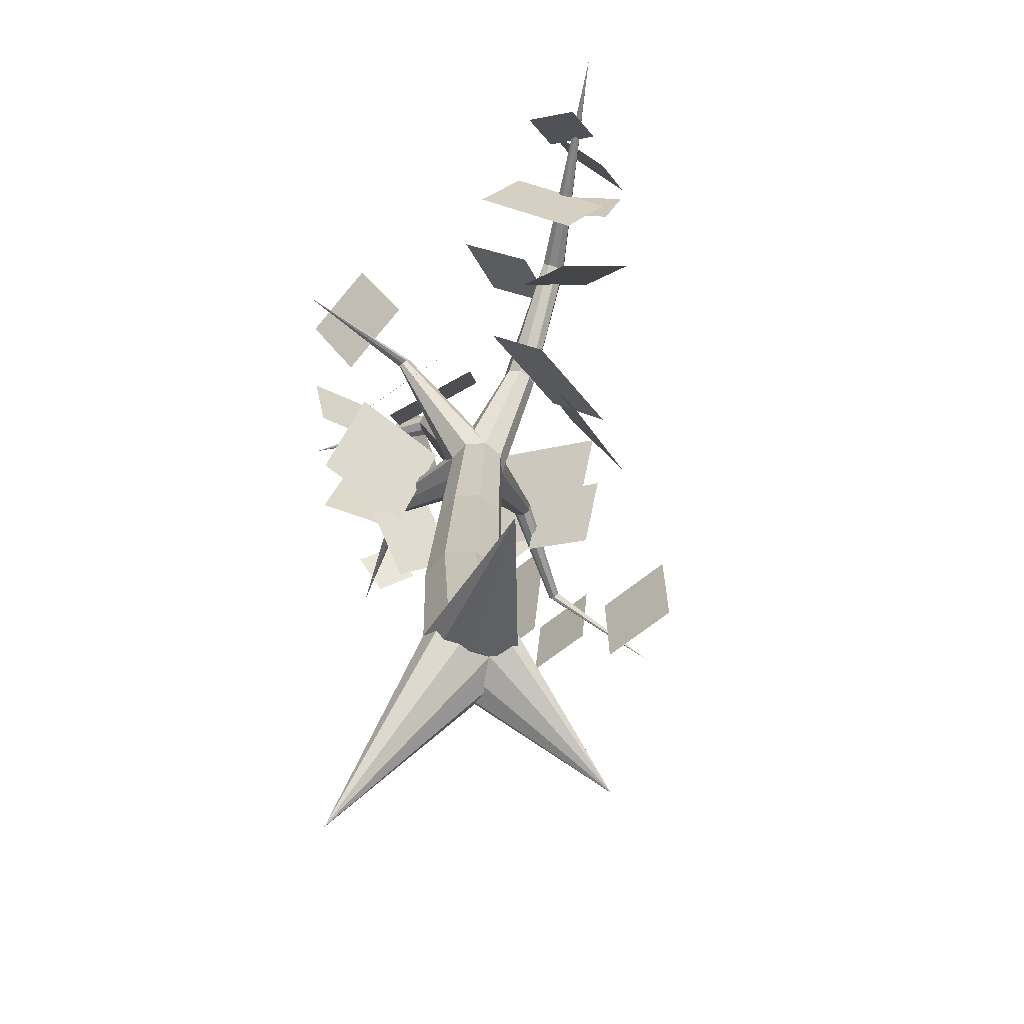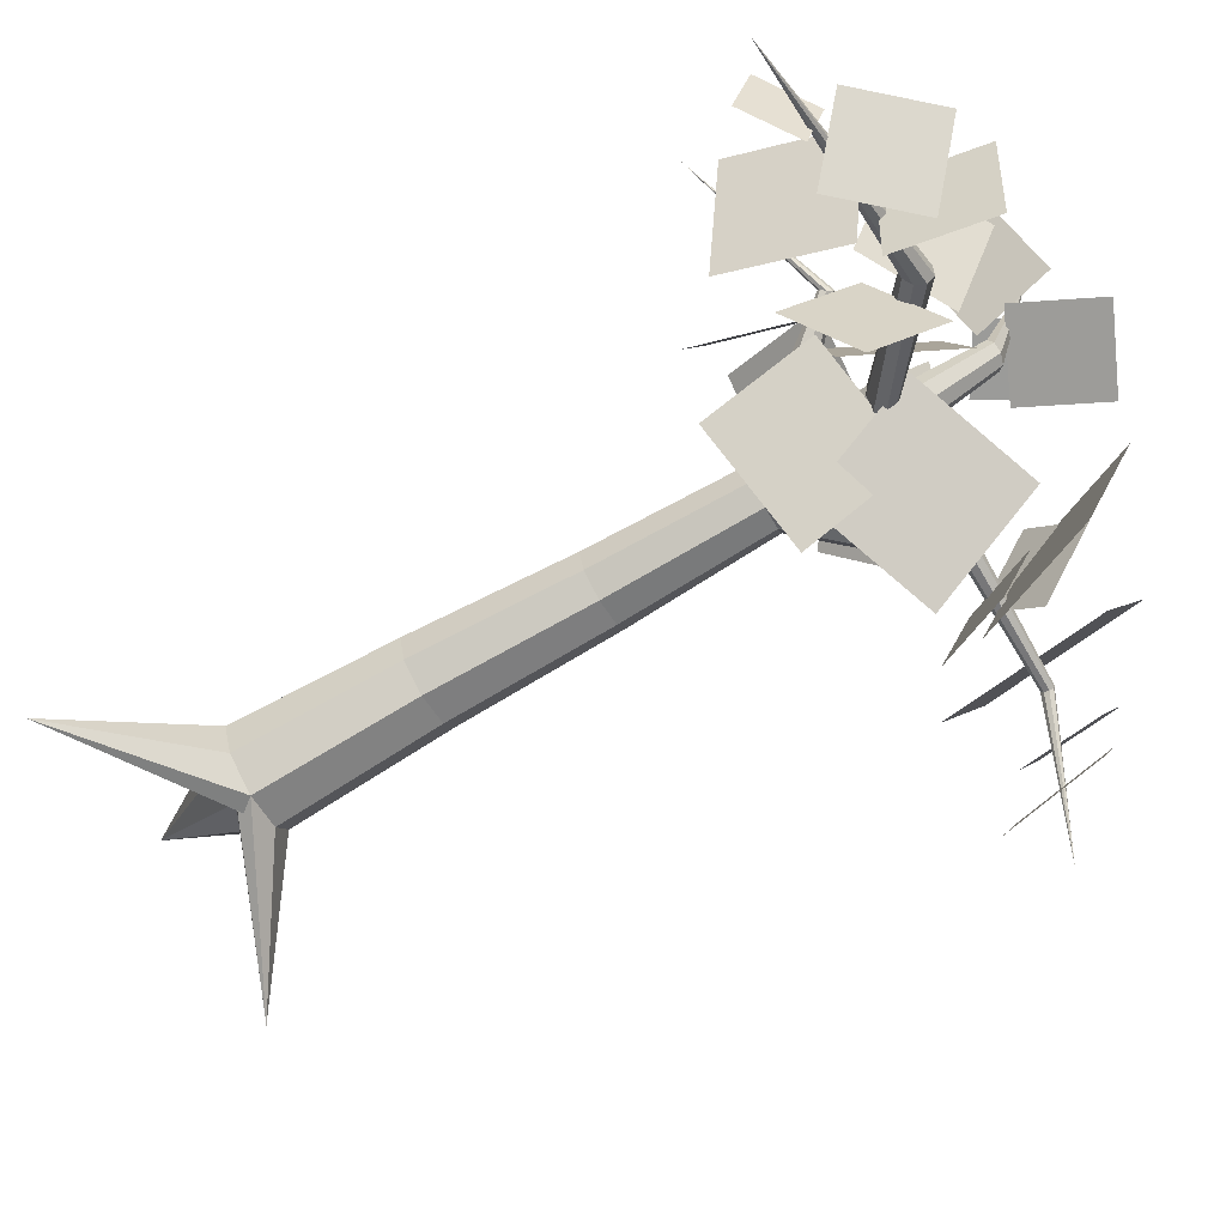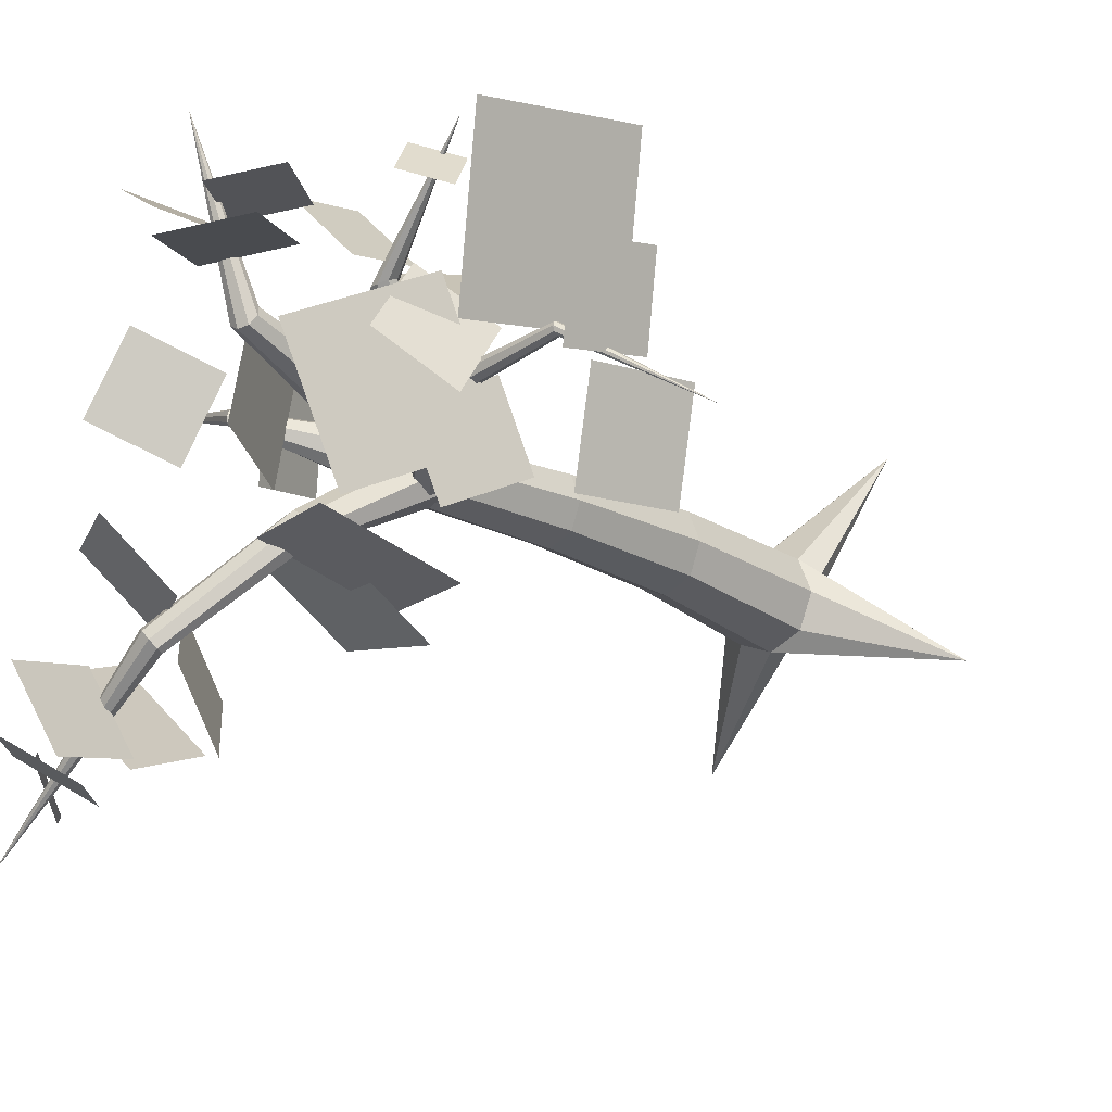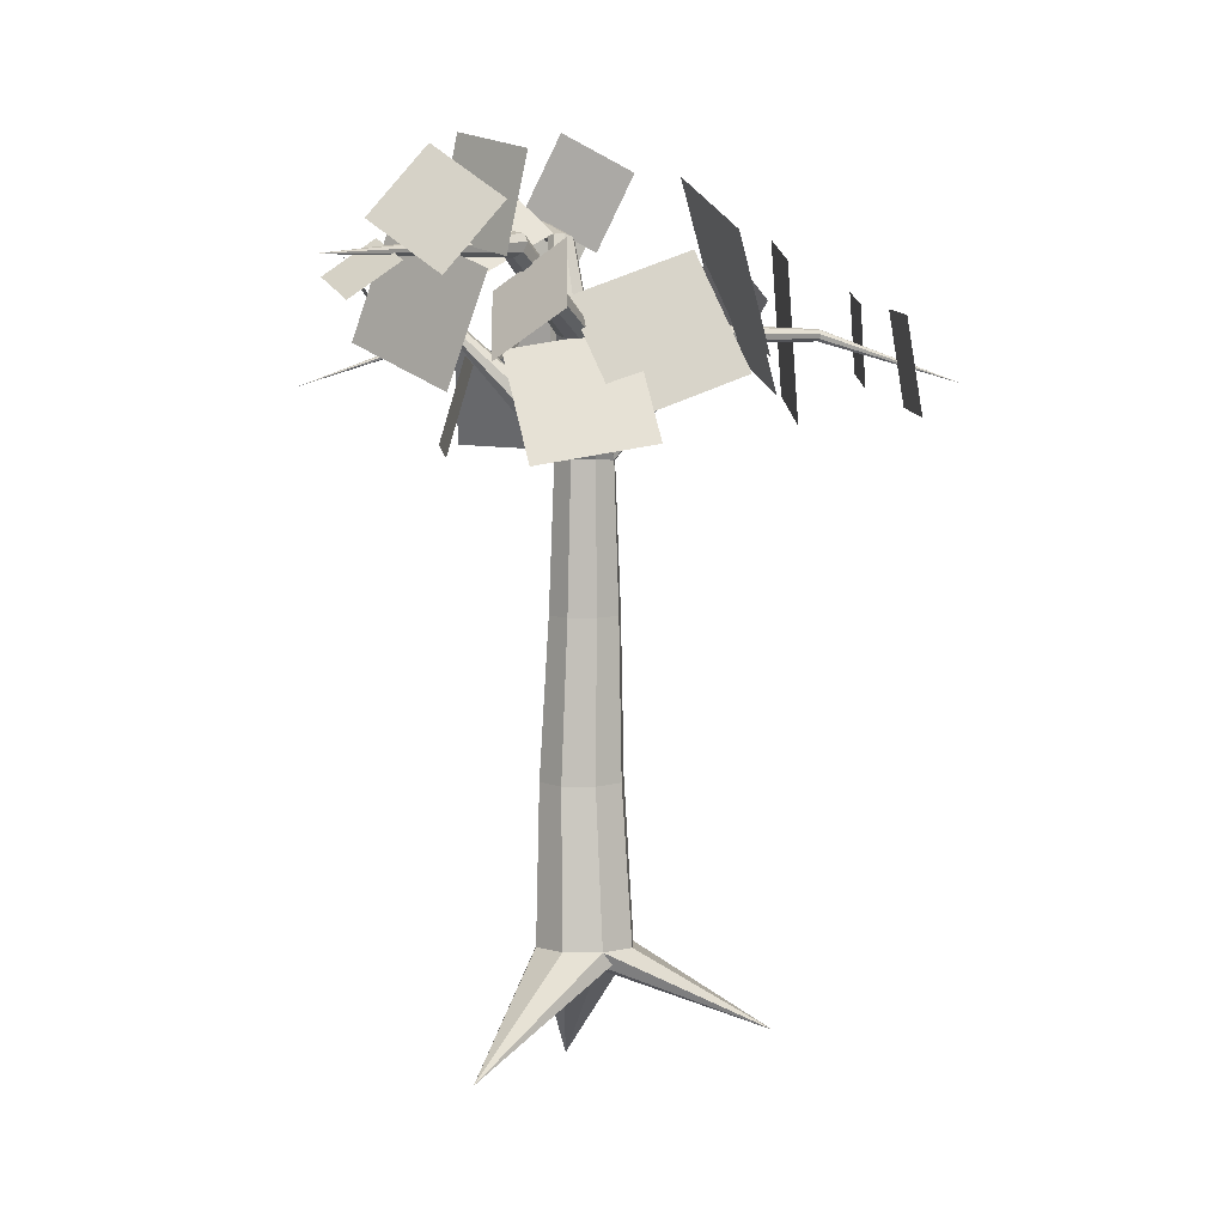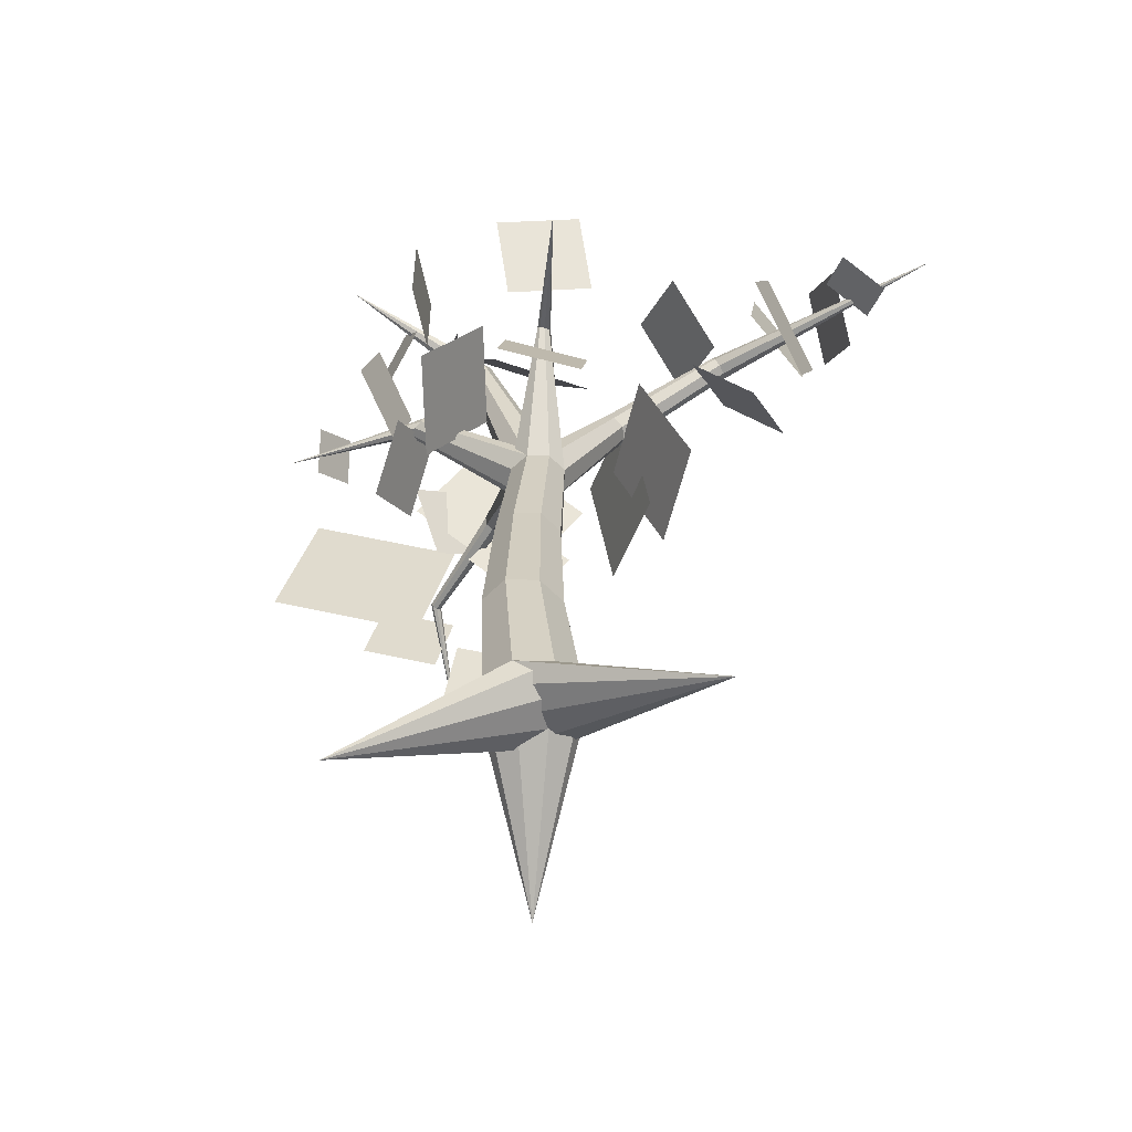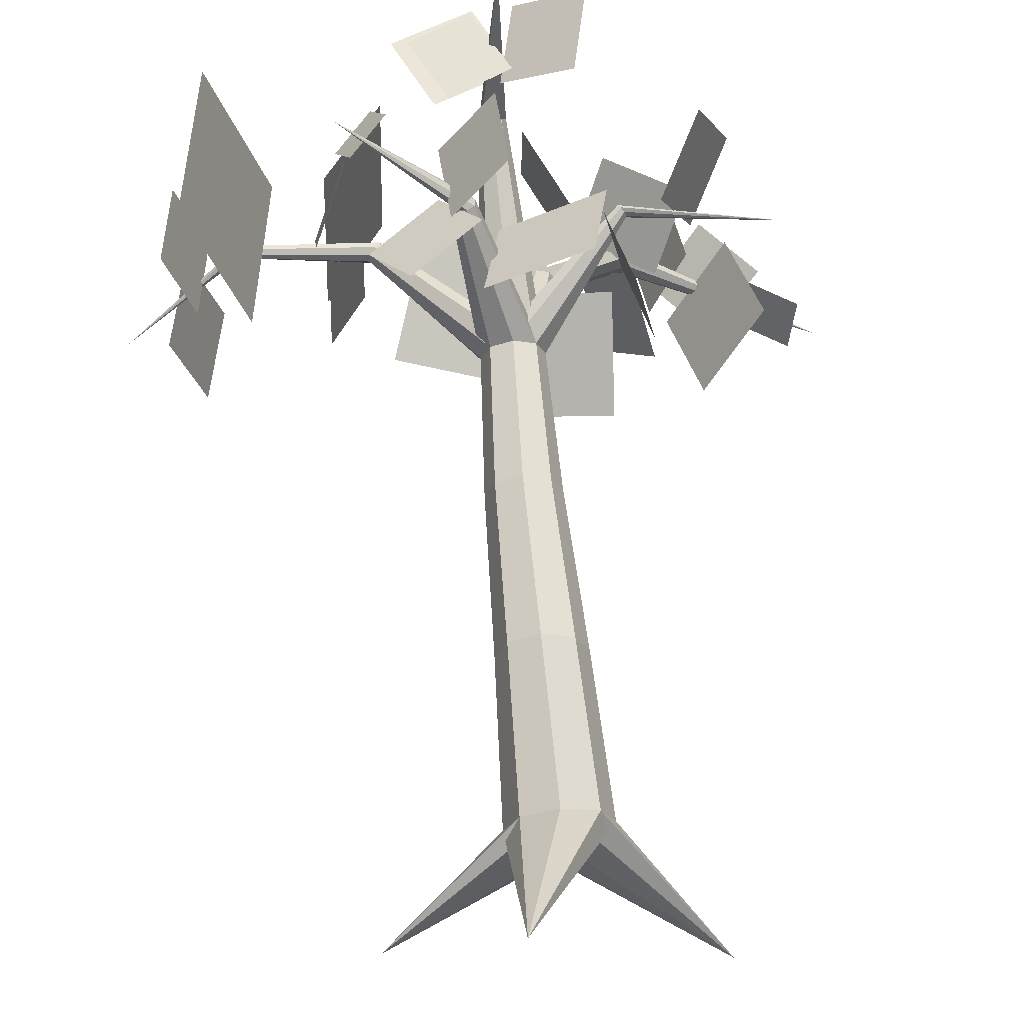
<metadata>
{"format":"obj","ext":"obj","renderer":"f3d","projection":"perspective","resolution":1024,"background":"white","views":[{"elev":-65.5,"azim":116.3,"up":"+Y"},{"elev":-76.8,"azim":119.4,"up":"+Z"},{"elev":-18.9,"azim":-138.5,"up":"+Z"},{"elev":3.0,"azim":159.7,"up":"+Y"},{"elev":-62.1,"azim":66.1,"up":"+Y"},{"elev":65.9,"azim":-5.0,"up":"+Z"}]}
</metadata>
<code>
o Circle
v -0 0.1337 -0.353
v -0.2496 0.1337 -0.2496
v -0.353 0.1337 0
v -0.2496 0.1337 0.2496
v 0 0.1337 0.353
v 0.2496 0.1337 0.2496
v 0.353 0.1337 -0
v 0.2496 0.1337 -0.2496
v 0 3.429 -0.2181
v -0.1542 3.429 -0.1542
v -0.2181 3.429 0
v -0.1542 3.429 0.1542
v 0 3.429 0.2181
v 0.1542 3.429 0.1542
v 0.2181 3.429 -0
v 0.1542 3.429 -0.1542
v 0.2145 1.235 -0.1264
v 0.1664 2.37 -0.119
v -0.01328 2.37 -0.2001
v 0.003027 1.236 -0.2218
v 0.2014 1.26 0.3015
v 0.1552 2.391 0.2444
v 0.2362 2.379 0.06508
v 0.2967 1.246 0.09038
v -0.227 1.271 0.2878
v -0.2086 2.4 0.2327
v -0.029 2.4 0.3138
v -0.01548 1.271 0.3832
v -0.2139 1.246 -0.1401
v -0.1975 2.379 -0.1307
v -0.2784 2.391 0.04861
v -0.3092 1.26 0.071
v 0.901 4.671 -1.205
v 0.846 4.706 -1.238
v 0.8139 4.771 -1.228
v 0.8237 4.828 -1.183
v 0.8694 4.842 -1.128
v 0.9244 4.807 -1.095
v 0.9564 4.742 -1.105
v 0.9467 4.685 -1.15
v 2.425 4.574 -2.234
v 0.1216 4.259 -0.5444
v 0.1636 4.226 -0.6118
v 0.3394 4.216 -0.5681
v 0.3702 4.244 -0.4826
v 0.3282 4.276 -0.4152
v 0.238 4.294 -0.4054
v 0.1524 4.287 -0.4589
v 0.2538 4.208 -0.6216
v -0.2993 4.196 0.8809
v -0.353 4.157 0.9008
v -0.3606 4.093 0.9243
v -0.3178 4.04 0.9378
v -0.2496 4.03 0.9333
v -0.1959 4.069 0.9134
v -0.1883 4.133 0.8899
v -0.2311 4.186 0.8764
v -1.054 4.303 1.68
v -0.8688 4.299 -0.07245
v -0.9 4.252 -0.0506
v -0.9136 4.232 0.004433
v -0.9016 4.251 0.06041
v -0.8711 4.296 0.08455
v -0.8398 4.343 0.0627
v -0.8262 4.363 0.007668
v -0.8382 4.345 -0.04831
v -1.789 4.313 0.09124
v -1.785 4.28 0.1005
v -1.783 4.264 0.1301
v -1.783 4.273 0.1628
v -1.787 4.302 0.1794
v -1.791 4.335 0.1701
v -1.794 4.351 0.1405
v -1.793 4.342 0.1078
v -2.619 3.965 -0.42
v 0.8215 4.296 0.2594
v 0.7994 4.328 0.2701
v 0.7847 4.341 0.3044
v 0.786 4.329 0.3421
v 0.8025 4.298 0.3613
v 0.8246 4.267 0.3506
v 0.8393 4.254 0.3163
v 0.838 4.266 0.2785
v 1.81 3.927 0.6725
v -0.000909 4.988 0.4242
v -0.07099 4.967 0.4382
v -0.1056 4.934 0.495
v -0.08453 4.908 0.5614
v -0.02006 4.904 0.5984
v 0.05002 4.925 0.5844
v 0.08466 4.958 0.5276
v 0.06356 4.984 0.4612
v 0.06726 5.358 1.675
v 1.073 -0.5676 -0.8802
v -1.173 -0.4425 -0.517
v -0.2962 -0.8926 1.249
v 1.891 4.728 -1.629
v 2.217 4.494 -1.583
v 1.832 4.572 -1.997
v 2.157 4.338 -1.95
v 0.9391 4.483 -0.9026
v 1.086 4.021 -1.331
v 0.6024 4.797 -1.357
v 0.7496 4.335 -1.785
v 0.5664 4.85 -0.9941
v 0.8052 5.246 -0.5413
v 1.127 4.526 -1.007
v 1.365 4.922 -0.5538
v 1.134 4.631 -1.788
v 1.04 5.259 -1.912
v 1.395 4.783 -1.216
v 1.301 5.411 -1.339
v 1.282 4.255 0.1203
v 1.58 4.78 0.3543
v 1.039 4.132 0.7069
v 1.336 4.657 0.9409
v 0.6681 4.149 0.5672
v 0.8208 3.532 0.6914
v 0.8041 4.056 -0.0586
v 0.9568 3.44 0.06559
v 0.757 4.136 -0.5172
v 0.7104 3.382 -0.9473
v -0.08283 4.283 -0.6835
v -0.1295 3.529 -1.114
v 1.586 4.495 -1.966
v 1.194 4.949 -1.986
v 1.971 4.84 -1.663
v 1.58 5.294 -1.683
v -1.259 4.175 0.3344
v -1.021 4.629 0.6456
v -1.277 4.52 -0.1555
v -1.039 4.974 0.1557
v -0.9404 4.605 -0.1561
v -0.9733 4.344 -0.695
v -1.187 4.119 0.09441
v -1.22 3.858 -0.4445
v -2.095 3.93 0.002981
v -2.275 4.056 0.5611
v -2.006 4.515 -0.09973
v -2.186 4.64 0.4584
v -0.3575 3.913 1.06
v 0.02874 4.039 1.501
v -0.3999 4.497 0.9305
v -0.01366 4.623 1.372
v -0.4218 4.244 0.7307
v -0.9041 3.889 0.6964
v -0.1605 3.853 1.103
v -0.6428 3.498 1.068
v -0.7232 4.395 1.569
v -0.8223 4.601 1.296
v -0.9688 4.153 1.475
v -1.068 4.36 1.202
v 0.1723 5.15 0.8045
v -0.08364 5.712 0.7194
v -0.3959 4.899 0.8548
v -0.6519 5.461 0.7697
v -0.1175 5.396 1.152
v -0.5463 5.152 1.218
v 0.1257 4.963 1.127
v -0.3031 4.718 1.192
v 0.04617 4.932 1.003
v 0.5162 4.797 1.317
v 0.1744 5.496 1.054
v 0.6444 5.362 1.367
v -1.714 3.672 0.3018
v -2.068 3.918 1.398
v -1.539 4.819 0.1
v -1.893 5.066 1.196
v -0.7564 5.377 0.1567
v -0.8114 4.94 -0.7456
v -1.168 4.563 0.576
v -1.224 4.126 -0.3263
v 0.3414 4.481 -0.5989
v 0.0618 3.662 -0.9169
v -0.5177 4.806 -0.6814
v -0.7973 3.987 -0.9994
v 1.437 3.827 -1.552
v 1.257 4.552 -1.811
v 1.871 4.142 -0.9707
v 1.691 4.867 -1.23
v 0.1746 4.727 0.7184
v 0.5317 4.031 0.5931
v 0.1818 4.87 -0.0603
v 0.5389 4.175 -0.1856
v -0.02927 4.157 0.4275
v -0.1829 3.498 0.8386
v 0.6849 4.202 0.7666
v 0.5313 3.543 1.178
v -1.98 4.396 -0.8702
v -2.121 3.715 -0.8261
v -2.172 4.479 -0.2047
v -2.313 3.797 -0.1606
f 19 9 16 18
f 23 15 14 22
f 27 13 12 26
f 31 11 10 30
f 18 16 15 23
f 22 14 13 27
f 26 12 11 31
f 30 10 9 19
f 2 29 20 1
f 29 30 19 20
f 4 25 32 3
f 25 26 31 32
f 6 21 28 5
f 21 22 27 28
f 8 17 24 7
f 17 18 23 24
f 3 32 29 2
f 32 31 30 29
f 5 28 25 4
f 28 27 26 25
f 7 24 21 6
f 24 23 22 21
f 1 20 17 8
f 20 19 18 17
f 43 42 35 34
f 45 44 40 39
f 47 46 38 37
f 42 48 36 35
f 49 43 34 33
f 44 49 33 40
f 46 45 39 38
f 48 47 37 36
f 39 40 41
f 37 38 41
f 35 36 41
f 33 34 41
f 40 33 41
f 38 39 41
f 36 37 41
f 34 35 41
f 12 13 47 48
f 14 15 45 46
f 16 9 49 44
f 9 10 43 49
f 11 12 48 42
f 13 14 46 47
f 15 16 44 45
f 10 11 42 43
f 11 52 51 10
f 16 57 56 15
f 14 55 54 13
f 12 53 52 11
f 10 51 50 9
f 9 50 57 16
f 15 56 55 14
f 13 54 53 12
f 52 58 51
f 57 58 56
f 55 58 54
f 53 58 52
f 51 58 50
f 50 58 57
f 56 58 55
f 54 58 53
f 11 61 60 10
f 16 66 65 15
f 14 64 63 13
f 12 62 61 11
f 10 60 59 9
f 9 59 66 16
f 15 65 64 14
f 13 63 62 12
f 65 66 74 73
f 63 64 72 71
f 61 62 70 69
f 59 60 68 67
f 66 59 67 74
f 64 65 73 72
f 62 63 71 70
f 60 61 69 68
f 72 73 75
f 70 71 75
f 68 69 75
f 73 74 75
f 71 72 75
f 69 70 75
f 67 68 75
f 74 67 75
f 11 78 77 10
f 16 83 82 15
f 14 81 80 13
f 12 79 78 11
f 10 77 76 9
f 9 76 83 16
f 15 82 81 14
f 13 80 79 12
f 79 80 84
f 77 78 84
f 82 83 84
f 80 81 84
f 78 79 84
f 76 77 84
f 83 76 84
f 81 82 84
f 11 87 86 10
f 16 92 91 15
f 14 90 89 13
f 12 88 87 11
f 10 86 85 9
f 9 85 92 16
f 15 91 90 14
f 13 89 88 12
f 86 87 93
f 91 92 93
f 89 90 93
f 87 88 93
f 85 86 93
f 92 85 93
f 90 91 93
f 88 89 93
f 1 8 94
f 7 6 94
f 5 4 94
f 3 2 94
f 8 7 94
f 6 5 94
f 4 3 94
f 2 1 94
f 8 95 1
f 6 95 7
f 4 95 5
f 2 95 3
f 7 95 8
f 5 95 6
f 3 95 4
f 1 95 2
f 8 96 1
f 6 96 7
f 4 96 5
f 2 96 3
f 7 96 8
f 5 96 6
f 3 96 4
f 1 96 2
f 97 98 100 99
f 101 102 104 103
f 105 106 108 107
f 109 110 112 111
f 113 114 116 115
f 117 118 120 119
f 121 122 124 123
f 125 126 128 127
f 129 130 132 131
f 133 134 136 135
f 137 138 140 139
f 141 142 144 143
f 145 146 148 147
f 149 150 152 151
f 153 154 156 155
f 157 158 160 159
f 161 162 164 163
f 165 166 168 167
f 169 170 172 171
f 173 174 176 175
f 177 178 180 179
f 181 182 184 183
f 185 186 188 187
f 189 190 192 191

</code>
